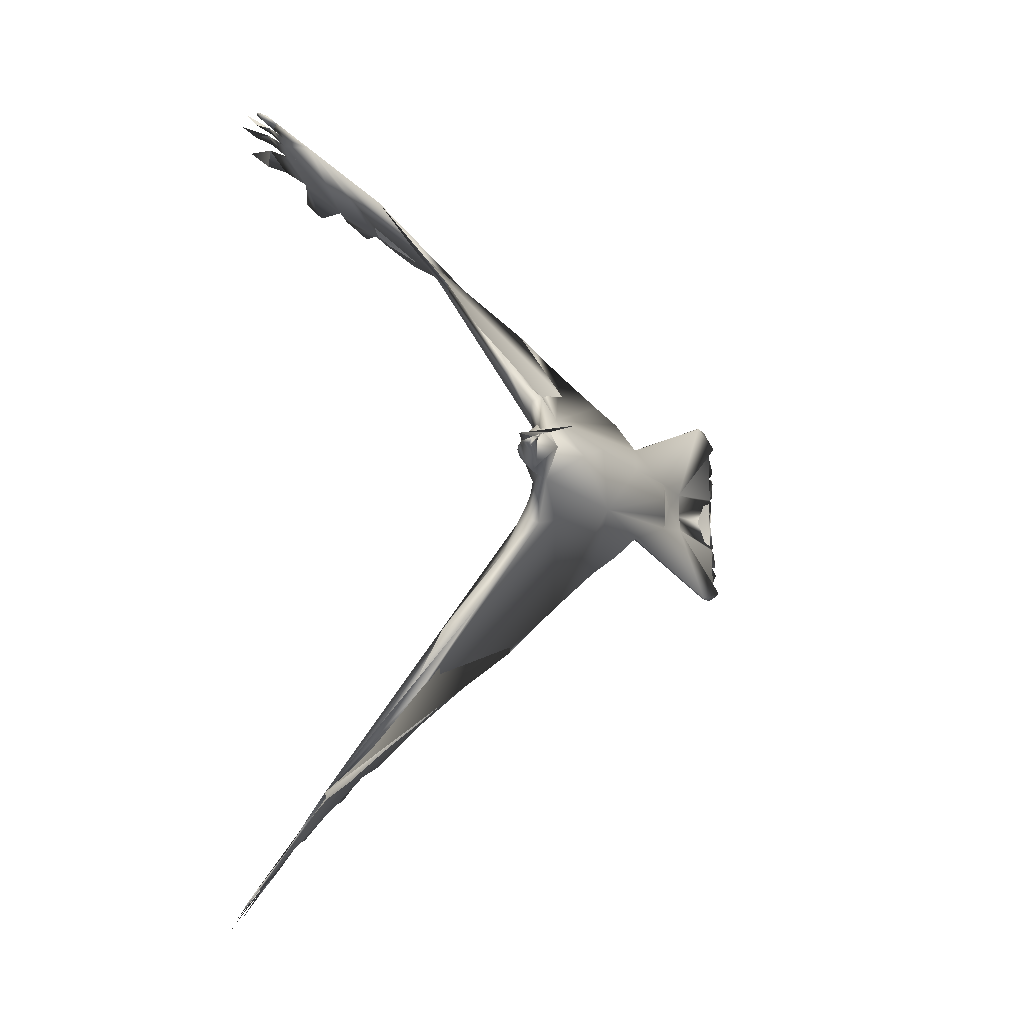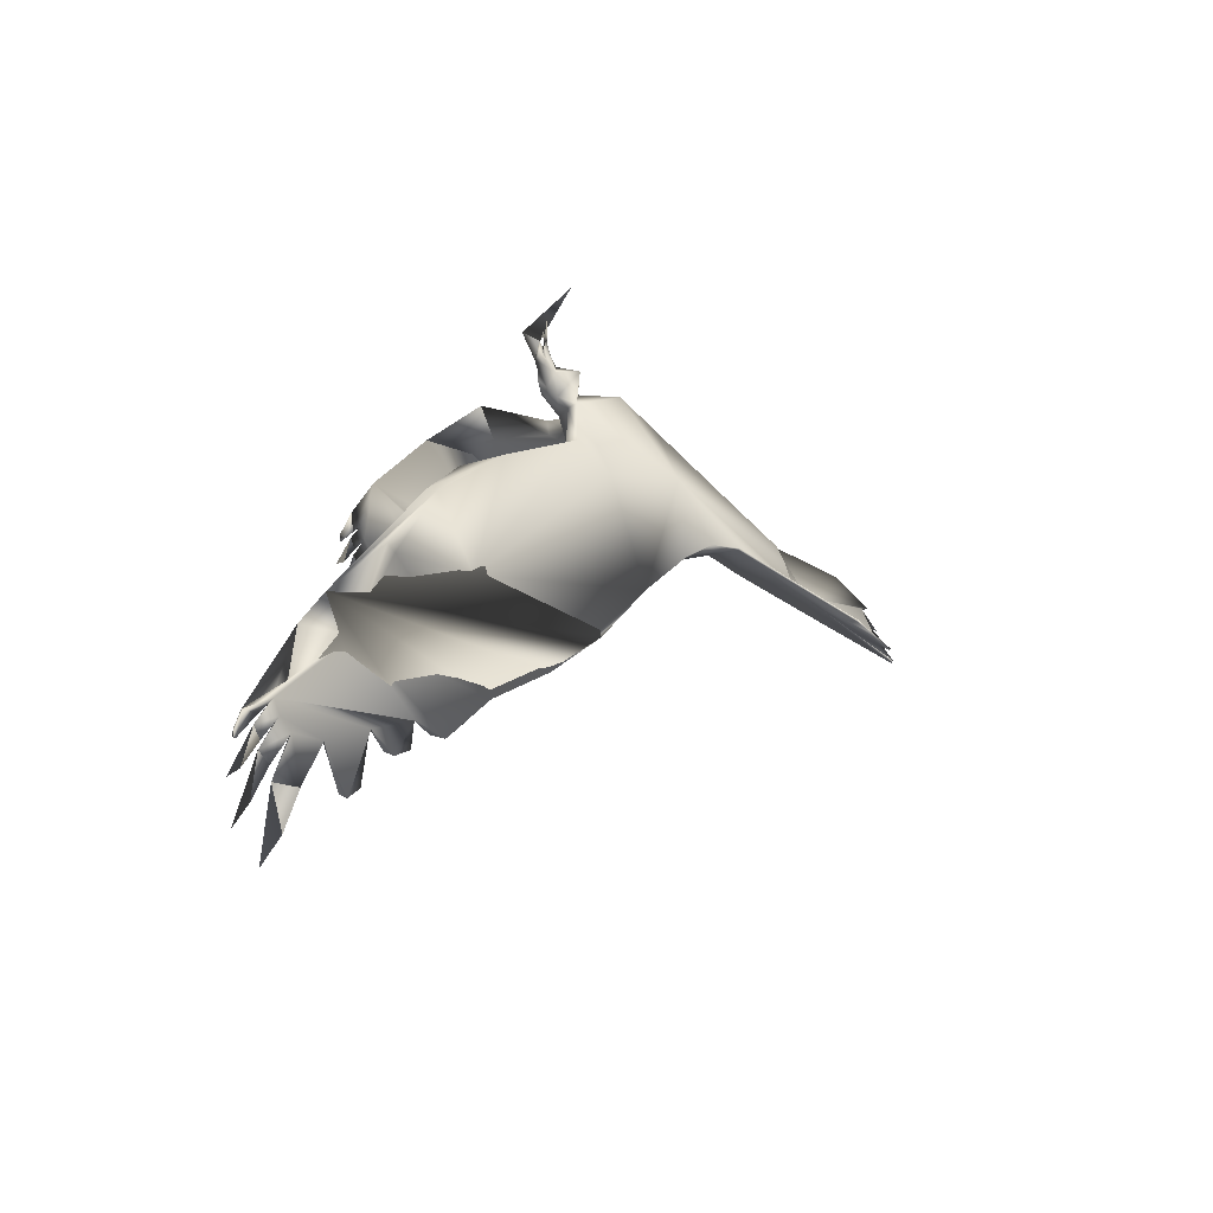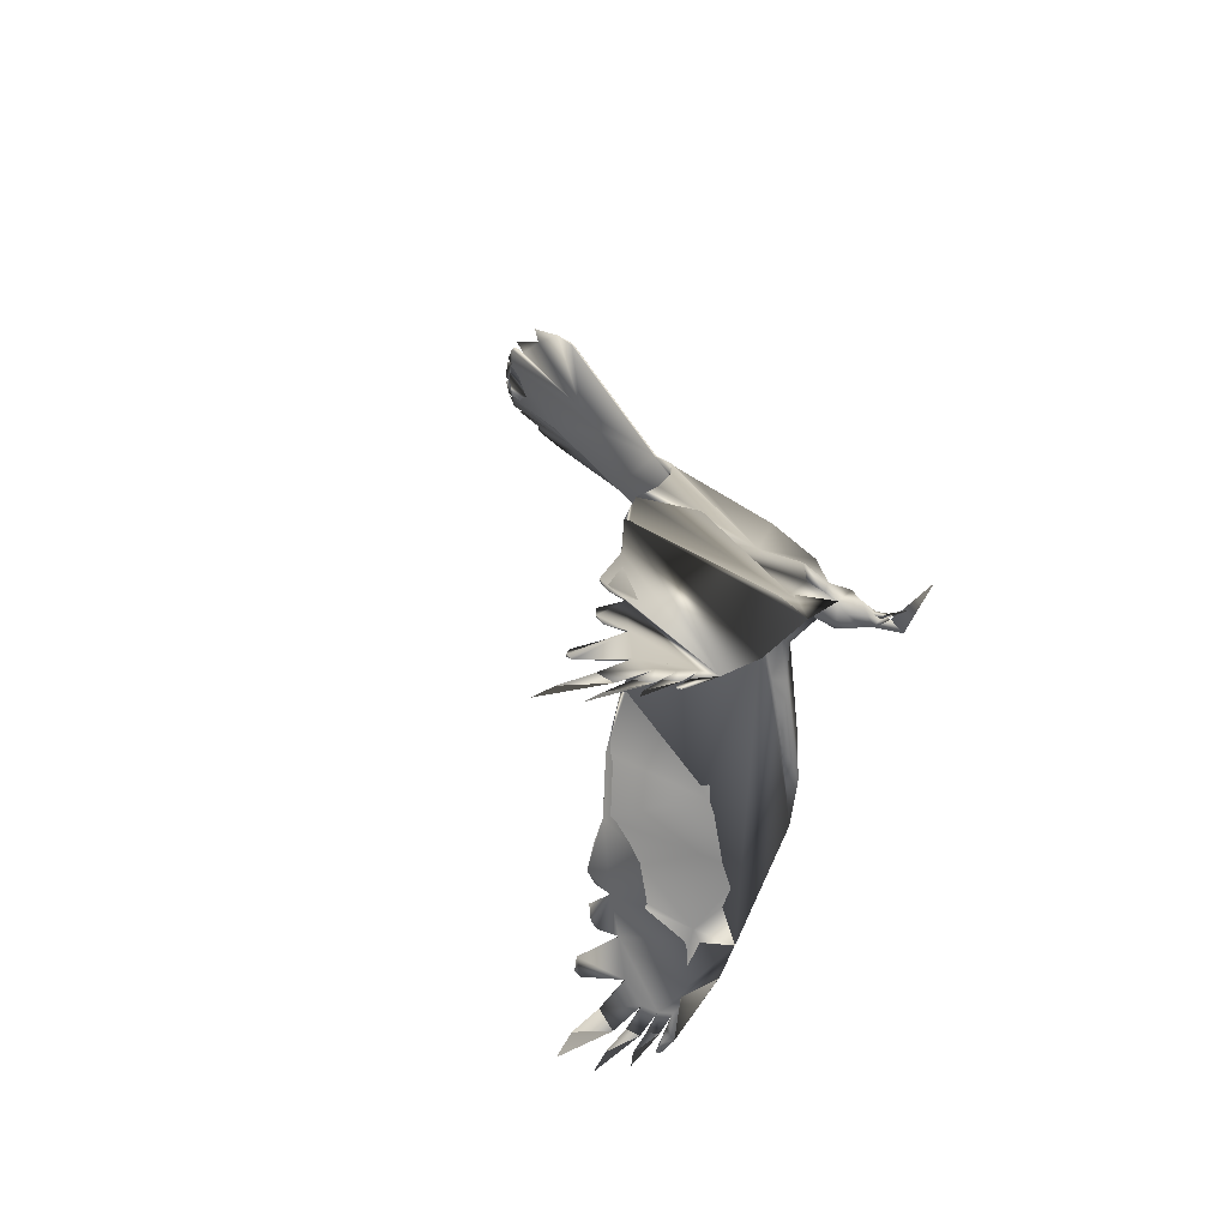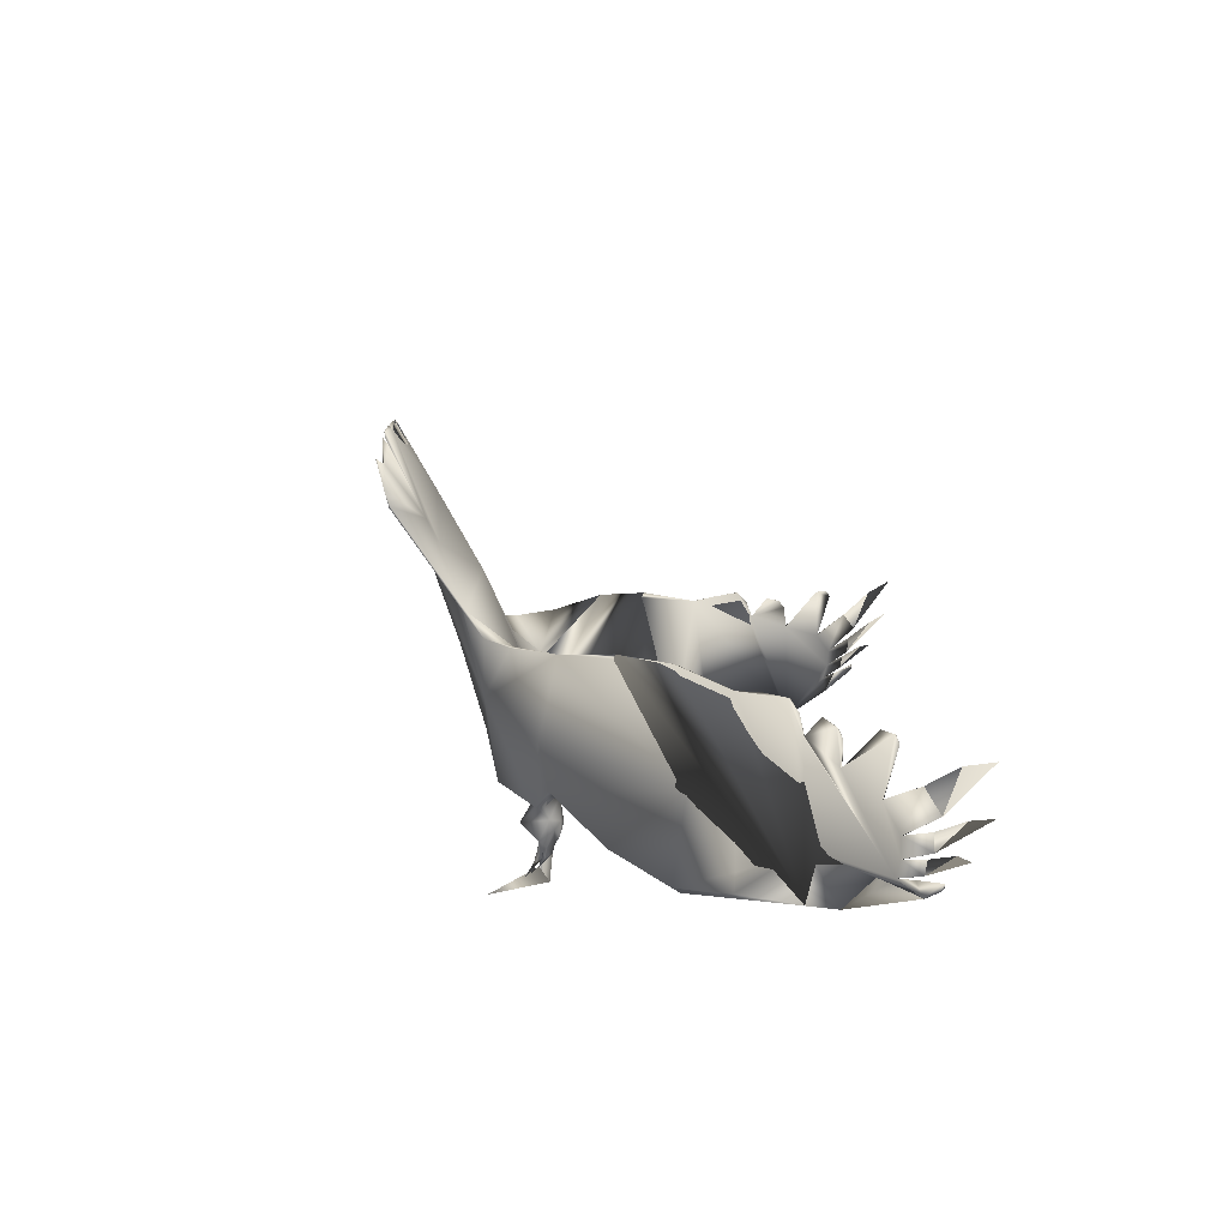
<metadata>
{"format":"obj","ext":"obj","renderer":"f3d","projection":"perspective","resolution":1024,"background":"white","views":[{"elev":-14.8,"azim":132.2,"up":"+Y"},{"elev":-78.5,"azim":150.6,"up":"+Y"},{"elev":62.0,"azim":49.2,"up":"+Y"},{"elev":-80.0,"azim":-59.5,"up":"+Y"}]}
</metadata>
<code>
o Crow_crow_maste
v -0.193 0.1604 0.04054
v -0.1561 0.2308 0.07382
v -0.02861 0.4066 0.1351
v 0.07312 0.8481 0.5667
v 0.05121 0.8443 0.5901
v 0.02157 0.8298 0.6087
v -0.03305 0.7796 0.6059
v -0.09844 0.7149 0.5565
v -0.167 0.6634 0.5059
v -0.2754 0.5716 0.4196
v -0.488 0.229 0.1164
v -0.5791 0.1405 0.07014
v -0.8226 0.248 0.07011
v -0.8566 0.2485 0.07604
v -0.9083 0.2278 0.09119
v -0.9545 0.04954 0.1355
v 0.03568 0.6193 0.2862
v -0.04052 0.5013 0.2267
v -0.4115 0.4176 0.2669
v 0.09391 0.7811 0.4548
v 0.106 0.9199 0.6243
v 0.1008 0.9233 0.6358
v 0.08103 0.9463 0.6942
v 0.03712 0.9546 0.7634
v -0.0314 0.9222 0.808
v -0.09781 0.7717 0.6737
v -0.1281 0.7385 0.6533
v -0.139 0.7096 0.5762
v -0.1834 0.6736 0.5538
v -0.2033 0.6555 0.5122
v -0.2556 0.6015 0.4644
v 0.1067 0.8721 0.5563
v 0.09255 0.9043 0.6201
v 0.0821 0.8766 0.5949
v 0.08035 0.8869 0.6117
v 0.06747 0.9209 0.6763
v 0.05597 0.8878 0.645
v 0.02907 0.9163 0.7203
v 0.01364 0.8763 0.6844
v -0.04088 0.874 0.7528
v -0.1132 0.7624 0.674
v -0.1589 0.7009 0.5734
v -0.2314 0.6424 0.5059
v 0.1042 0.9228 0.6307
v 0.09735 0.9214 0.6377
v 0.1042 0.9228 0.6307
v 0.09735 0.9214 0.6377
v 0.1008 0.9233 0.6358
v -0.9399 0.1702 0.1135
v -0.9526 0.1124 0.1273
v -0.8019 0.04076 0.1352
v -0.8951 0.1989 0.09502
v -0.9215 0.152 0.1127
v -0.9406 0.105 0.1283
v -0.7659 0.1215 0.09877
v -0.7111 0.09281 0.09304
v -0.9459 0.1467 0.1224
v -0.09046 0.04436 -0.04204
v -0.1144 0.07198 -0.04436
v -0.1786 0.08705 -0.01652
v -0.2101 0.1703 0.0257
v 0.07107 0.8504 0.5651
v 0.04912 0.8465 0.5885
v 0.01948 0.832 0.6071
v -0.03506 0.7818 0.6043
v -0.1003 0.7171 0.5548
v -0.1687 0.6654 0.5041
v -0.2768 0.5735 0.4177
v -0.4473 0.3151 0.1798
v -0.4909 0.23 0.1075
v -0.5797 0.1405 0.06674
v -0.8232 0.248 0.06671
v -0.2966 0.1456 0.05955
v -0.0909 0.4137 0.1919
v -0.3581 0.4931 0.3412
v 0.1065 0.9033 0.5929
v 0.05958 0.8859 0.6301
v 0.02807 0.8779 0.6602
v -0.0334 0.8348 0.6804
v -0.1153 0.7648 0.6721
v -0.1607 0.703 0.5716
v -0.2331 0.6444 0.5039
v 0.1021 0.9251 0.6291
v 0.09525 0.9236 0.6361
v 0.09875 0.9255 0.6342
v -0.9396 0.1525 0.1157
v -0.9539 0.09995 0.1292
v -0.8029 0.04076 0.1297
v -0.8957 0.1989 0.09162
v -0.9412 0.105 0.1249
v -0.7886 0.08264 0.103
v -0.7117 0.09281 0.08964
v -0.9111 0.2206 0.08818
v -0.9465 0.1467 0.119
v -0.5235 0.1898 0.07678
v -0.06485 0.02788 -0.1941
v -0.06124 0.02797 -0.08524
v -0.08965 0.02865 -0.05372
v -0.08897 0.04347 -0.05396
v -0.07144 0.0282 -0.08541
v -0.09112 0.03638 -0.06406
v -0.07573 0.03916 -0.06223
v -0.05438 0.02812 -0.119
v -0.07078 0.02842 -0.04119
v -0.06241 0.0281 -0.0771
v -0.07331 0.03915 -0.05729
v -0.1699 0.07583 -0.000635
v -0.3029 0.09528 0.09497
v -0.09381 0.02894 -0.01092
v -0.1226 0.04675 0.009911
v -0.141 0.0732 -0.00612
v -0.1155 0.05745 -0.009192
v -0.1575 0.02964 -0.06394
v -0.2362 0.1257 0.08088
v -0.207 0.1269 0.05632
v -0.1746 0.2255 0.09653
v -0.2088 0.08333 0.0358
v -0.6809 0.07436 0.06212
v -0.6577 0.03818 0.04639
v -0.3479 0.07288 -0.02956
v -0.3995 0.2292 0.12
v -0.5185 0.07149 0.01407
v -0.0845 0.02871 -0.02766
v -0.1939 -0.09694 0.05179
v -0.1598 -0.1682 0.08551
v -0.03865 -0.3463 0.1506
v -0.006355 -0.4551 0.1957
v 0.05908 -0.6733 0.3913
v 0.05062 -0.818 0.5525
v 0.0281 -0.8158 0.5755
v -0.001805 -0.8025 0.5946
v -0.05437 -0.7508 0.5957
v -0.115 -0.6746 0.5612
v -0.1767 -0.6049 0.5312
v -0.2791 -0.4894 0.4624
v -0.489 -0.1542 0.1306
v -0.5809 -0.06644 0.07626
v -0.8292 -0.1661 0.07128
v -0.8632 -0.1655 0.07721
v -0.9143 -0.143 0.09223
v -0.9547 0.03689 0.1355
v -0.4109 -0.3249 0.302
v -0.3549 -0.3959 0.3894
v 0.08072 -0.895 0.6045
v 0.07519 -0.8993 0.6155
v 0.05357 -0.927 0.6711
v 0.007701 -0.9404 0.7382
v -0.06149 -0.9108 0.7837
v -0.1201 -0.7469 0.6636
v -0.1485 -0.7095 0.6486
v -0.154 -0.6658 0.5867
v -0.1949 -0.6216 0.5737
v -0.2116 -0.5917 0.5429
v -0.2611 -0.5262 0.503
v 0.08437 -0.8737 0.5765
v 0.06761 -0.8789 0.6013
v 0.05828 -0.849 0.5784
v 0.056 -0.8606 0.594
v 0.04088 -0.8999 0.6552
v 0.03072 -0.864 0.6265
v 0.001392 -0.8984 0.6984
v -0.01247 -0.8552 0.6657
v -0.06875 -0.8578 0.7326
v -0.1347 -0.736 0.6665
v -0.1723 -0.6535 0.5884
v -0.2385 -0.5735 0.5411
v 0.07871 -0.8984 0.6106
v 0.07167 -0.8975 0.6175
v 0.07871 -0.8984 0.6106
v 0.07167 -0.8975 0.6175
v 0.07519 -0.8993 0.6155
v -0.944 -0.08428 0.1142
v -0.9548 -0.02609 0.1277
v -0.9001 -0.1145 0.0959
v -0.925 -0.06675 0.1133
v -0.9426 -0.01907 0.1286
v -0.7686 -0.04132 0.09923
v -0.7129 -0.01443 0.09333
v -0.9493 -0.06053 0.123
v -0.09094 0.0131 -0.04187
v -0.1643 0.03026 0.03182
v -0.6239 0.03788 0.1318
v -0.1157 -0.01379 -0.0439
v -0.1793 -0.02637 -0.01289
v -0.2113 -0.1065 0.0361
v -0.02338 -0.463 0.1895
v 0.04854 -0.8201 0.5506
v 0.02602 -0.8178 0.5737
v -0.003887 -0.8045 0.5927
v -0.05657 -0.7529 0.5938
v -0.117 -0.6766 0.5593
v -0.1787 -0.6069 0.5292
v -0.2809 -0.4916 0.4604
v -0.448 -0.2331 0.2025
v -0.4917 -0.1555 0.1234
v -0.5819 -0.06652 0.07126
v -0.8298 -0.1661 0.06788
v -0.7399 0.03964 0.09455
v -0.2983 -0.07913 0.0662
v 0.00866 -0.5732 0.2894
v -0.1 -0.287 0.102
v -0.01127 -0.5341 0.3064
v -0.3565 -0.3978 0.3872
v 0.07317 -0.7446 0.4446
v 0.08229 -0.8758 0.5747
v 0.03476 -0.8609 0.6119
v 0.002584 -0.8549 0.6419
v -0.05875 -0.8126 0.6642
v -0.1368 -0.7381 0.6645
v -0.1743 -0.6556 0.5865
v -0.2403 -0.5755 0.5391
v 0.07663 -0.9005 0.6088
v 0.06959 -0.8995 0.6156
v 0.07311 -0.9013 0.6137
v -0.949 0.04311 0.131
v -0.9432 -0.06656 0.1163
v -0.9557 -0.01355 0.1295
v -0.9007 -0.1145 0.0925
v -0.9432 -0.01907 0.1252
v -0.7899 -0.001717 0.1033
v -0.7134 -0.01443 0.08994
v -0.9169 -0.1357 0.08918
v -0.9499 -0.06053 0.1196
v -0.5264 -0.1168 0.08449
v -0.08943 0.01381 -0.0538
v -0.09136 0.02085 -0.06397
v -0.07607 0.01762 -0.06211
v -0.07364 0.01761 -0.05717
v -0.1701 -0.0146 0.003199
v -0.3031 -0.02824 0.1015
v -0.09381 0.02894 -0.01092
v -0.1145 0.02938 0.01097
v -0.1232 0.01226 0.0101
v -0.142 -0.01347 -0.004869
v -0.1163 0.00114 -0.008887
v -0.2368 -0.06061 0.09051
v -0.2068 -0.06245 0.06771
v -0.1786 -0.1621 0.1079
v -0.1023 -0.27 0.1429
v -0.1994 0.03282 0.06709
v -0.2059 -0.01509 0.04905
v -0.6821 0.002861 0.06231
v -0.2494 0.03077 -0.05846
v -0.1514 -0.4204 0.2955
v -0.01773 -0.6467 0.4405
v -0.4176 -0.04099 0.01581
v -0.02492 0.02808 -0.07469
f 27 41 80
f 21 32 76
f 217 219 176
f 224 195 136
f 113 183 234
f 99 101 59
f 46 44 48
f 183 59 226
f 22 85 84
f 10 75 19
f 87 88 215
f 174 175 172
f 191 190 209
f 10 43 31
f 28 8 66
f 165 134 152
f 97 103 100
f 107 181 111
f 140 222 139
f 54 176 51
f 225 180 183
f 2 1 61
f 106 58 104
f 17 3 74
f 230 236 241
f 48 85 22
f 94 57 86
f 228 105 104
f 81 28 66
f 43 30 82
f 31 43 82
f 73 60 243
f 228 98 105
f 227 103 98
f 41 26 80
f 229 234 181
f 132 190 208
f 13 12 72
f 185 125 201
f 112 111 110
f 84 34 45
f 122 119 118
f 129 187 157
f 106 104 105
f 14 72 93
f 99 106 98
f 117 108 240
f 239 126 125
f 55 53 86
f 172 218 174
f 180 225 228
f 2 74 3
f 39 6 64
f 113 59 183
f 200 202 186
f 179 216 177
f 44 46 83
f 64 6 78
f 2 116 115
f 75 17 74
f 92 198 91
f 100 102 103
f 131 189 207
f 178 182 51
f 92 118 198
f 166 211 153
f 200 186 128
f 165 152 210
f 151 210 191
f 46 21 83
f 114 115 116
f 54 50 90
f 169 212 144
f 132 149 190
f 11 95 121
f 180 228 104
f 47 84 45
f 124 125 185
f 14 13 72
f 194 244 203
f 171 214 212
f 176 219 173
f 242 118 119
f 8 27 80
f 221 220 198
f 99 58 106
f 214 145 170
f 125 124 237
f 65 7 79
f 229 184 234
f 107 60 61
f 212 205 144
f 166 154 211
f 50 57 94
f 232 181 233
f 14 93 15
f 121 69 11
f 26 7 65
f 154 166 135
f 203 142 194
f 2 61 73
f 130 188 206
f 184 243 60
f 228 225 98
f 198 220 91
f 174 218 222
f 108 117 114
f 199 184 185
f 237 124 229
f 29 42 81
f 54 90 87
f 63 5 77
f 1 115 107
f 156 157 168
f 37 5 63
f 21 76 83
f 129 158 187
f 202 244 186
f 164 150 209
f 133 151 191
f 192 153 211
f 134 153 192
f 154 135 211
f 59 113 111
f 170 156 213
f 138 139 197
f 71 12 95
f 209 190 149
f 136 137 224
f 179 223 216
f 217 141 215
f 99 102 100
f 232 110 181
f 70 11 69
f 165 210 151
f 113 184 60
f 227 225 100
f 10 68 75
f 235 231 233
f 98 225 227
f 229 181 240
f 30 67 82
f 60 73 61
f 234 235 233
f 125 238 239
f 30 9 67
f 226 225 183
f 58 99 59
f 4 34 62
f 212 169 167
f 11 70 95
f 138 197 137
f 179 173 223
f 107 117 240
f 87 215 16
f 131 162 189
f 242 246 221
f 122 73 120
f 124 185 229
f 199 246 184
f 89 52 93
f 136 195 194
f 112 110 109
f 245 202 200
f 222 197 139
f 137 196 224
f 130 160 188
f 155 144 205
f 150 133 209
f 116 2 3
f 142 203 143
f 127 126 239
f 164 209 149
f 31 82 10
f 99 98 102
f 44 83 48
f 120 243 246
f 18 3 17
f 109 232 231
f 35 4 62
f 42 28 81
f 107 111 60
f 52 89 49
f 170 145 171
f 184 113 234
f 59 101 226
f 101 100 226
f 47 22 84
f 88 217 215
f 176 178 51
f 230 241 240
f 174 177 175
f 179 176 173
f 140 174 222
f 139 174 140
f 139 177 174
f 177 176 179
f 138 177 139
f 138 137 177
f 230 240 182
f 137 230 182
f 176 177 178
f 177 137 178
f 137 182 178
f 244 193 203
f 202 193 244
f 128 245 200
f 204 245 128
f 245 193 202
f 134 210 152
f 134 191 210
f 163 162 148
f 208 162 163
f 208 189 162
f 190 189 208
f 245 211 193
f 155 245 204
f 212 214 213
f 161 160 147
f 207 160 161
f 189 160 207
f 189 188 160
f 159 158 146
f 206 158 159
f 188 158 206
f 188 187 158
f 190 188 189
f 191 188 190
f 205 212 213
f 205 213 157
f 205 157 187
f 191 187 188
f 134 187 191
f 245 192 211
f 155 205 187
f 245 155 187
f 192 245 187
f 134 192 187
f 137 136 230
f 162 163 148
f 162 208 163
f 131 208 162
f 131 132 208
f 136 194 230
f 194 142 230
f 167 170 171
f 167 156 170
f 149 150 164
f 132 150 149
f 132 133 150
f 151 134 165
f 133 134 151
f 160 161 147
f 160 207 161
f 160 131 207
f 130 131 160
f 158 159 146
f 158 206 159
f 158 130 206
f 129 130 158
f 130 132 131
f 130 133 132
f 236 128 127
f 230 142 236
f 236 142 128
f 134 166 153
f 134 135 166
f 142 143 128
f 143 135 128
f 135 134 128
f 134 133 128
f 133 130 128
f 128 130 204
f 130 129 204
f 204 129 155
f 129 157 155
f 157 156 155
f 155 156 144
f 156 167 169
f 144 156 169
f 103 227 100
f 181 110 111
f 176 141 217
f 87 16 54
f 16 215 54
f 215 141 176
f 54 215 176
f 104 58 123
f 59 111 112
f 58 59 112
f 123 58 112
f 109 123 112
f 236 237 229
f 241 236 229
f 47 48 22
f 105 96 247
f 104 105 247
f 120 73 243
f 98 106 105
f 103 102 98
f 234 233 181
f 12 71 72
f 34 33 45
f 104 247 105
f 247 96 105
f 53 52 49
f 56 54 51
f 55 52 53
f 54 57 50
f 52 15 93
f 52 14 15
f 55 14 52
f 54 55 57
f 55 13 14
f 12 13 55
f 240 108 182
f 108 12 182
f 55 54 56
f 12 55 56
f 182 12 56
f 126 201 125
f 57 55 86
f 2 75 74
f 73 75 2
f 95 73 71
f 95 70 73
f 70 69 73
f 69 19 73
f 19 75 73
f 216 175 177
f 1 2 115
f 81 9 29
f 66 9 81
f 39 40 25
f 39 79 40
f 64 79 39
f 64 65 79
f 75 20 17
f 67 68 82
f 84 85 83
f 37 38 24
f 37 78 38
f 37 64 78
f 63 64 37
f 35 36 23
f 35 77 36
f 35 63 77
f 62 63 35
f 63 65 64
f 75 32 20
f 62 65 63
f 84 83 76
f 34 84 76
f 34 76 32
f 62 34 32
f 26 66 80
f 26 65 66
f 65 62 66
f 66 62 9
f 32 75 68
f 32 68 67
f 62 32 9
f 32 67 9
f 71 92 72
f 89 53 49
f 92 91 72
f 72 91 93
f 94 90 50
f 91 88 87
f 53 94 86
f 53 90 94
f 89 90 53
f 91 87 90
f 93 91 89
f 91 90 89
f 97 100 103
f 182 56 51
f 186 201 128
f 201 126 127
f 128 201 127
f 18 114 116
f 3 18 116
f 95 12 121
f 180 104 123
f 234 183 235
f 183 180 235
f 180 123 235
f 123 231 235
f 33 47 45
f 194 199 244
f 246 199 194
f 196 246 224
f 246 194 195
f 224 246 195
f 167 171 212
f 221 198 118
f 242 221 118
f 66 8 80
f 197 221 196
f 175 218 172
f 197 220 221
f 222 220 197
f 223 173 219
f 220 217 88
f 216 223 175
f 223 219 175
f 175 219 218
f 219 217 220
f 218 219 220
f 222 218 220
f 213 214 170
f 238 125 237
f 1 107 61
f 108 121 12
f 9 42 29
f 40 39 25
f 79 39 40
f 79 6 39
f 7 6 79
f 114 121 108
f 114 18 121
f 121 19 69
f 121 18 19
f 19 18 10
f 18 17 10
f 17 20 10
f 47 46 48
f 33 46 47
f 33 21 46
f 27 26 41
f 27 7 26
f 8 7 27
f 10 20 43
f 32 21 33
f 32 33 34
f 32 34 4
f 20 32 4
f 38 37 24
f 78 37 38
f 6 37 78
f 6 5 37
f 36 35 23
f 77 35 36
f 5 35 77
f 5 4 35
f 9 28 42
f 9 8 28
f 7 5 6
f 8 5 7
f 30 43 9
f 20 4 5
f 20 5 8
f 43 20 9
f 20 8 9
f 220 88 91
f 117 107 114
f 107 115 114
f 157 213 168
f 186 244 201
f 244 199 185
f 201 244 185
f 135 193 211
f 113 60 111
f 156 168 213
f 101 99 100
f 225 226 100
f 231 232 233
f 241 229 240
f 197 196 137
f 181 107 240
f 246 196 221
f 71 73 122
f 92 71 122
f 118 92 122
f 185 184 229
f 246 243 184
f 110 232 109
f 133 191 209
f 203 193 135
f 143 203 135
f 127 239 238
f 236 127 238
f 237 236 238
f 82 68 10
f 83 85 48
f 122 120 246
f 119 122 246
f 242 119 246
f 123 109 231
f 145 214 171

</code>
